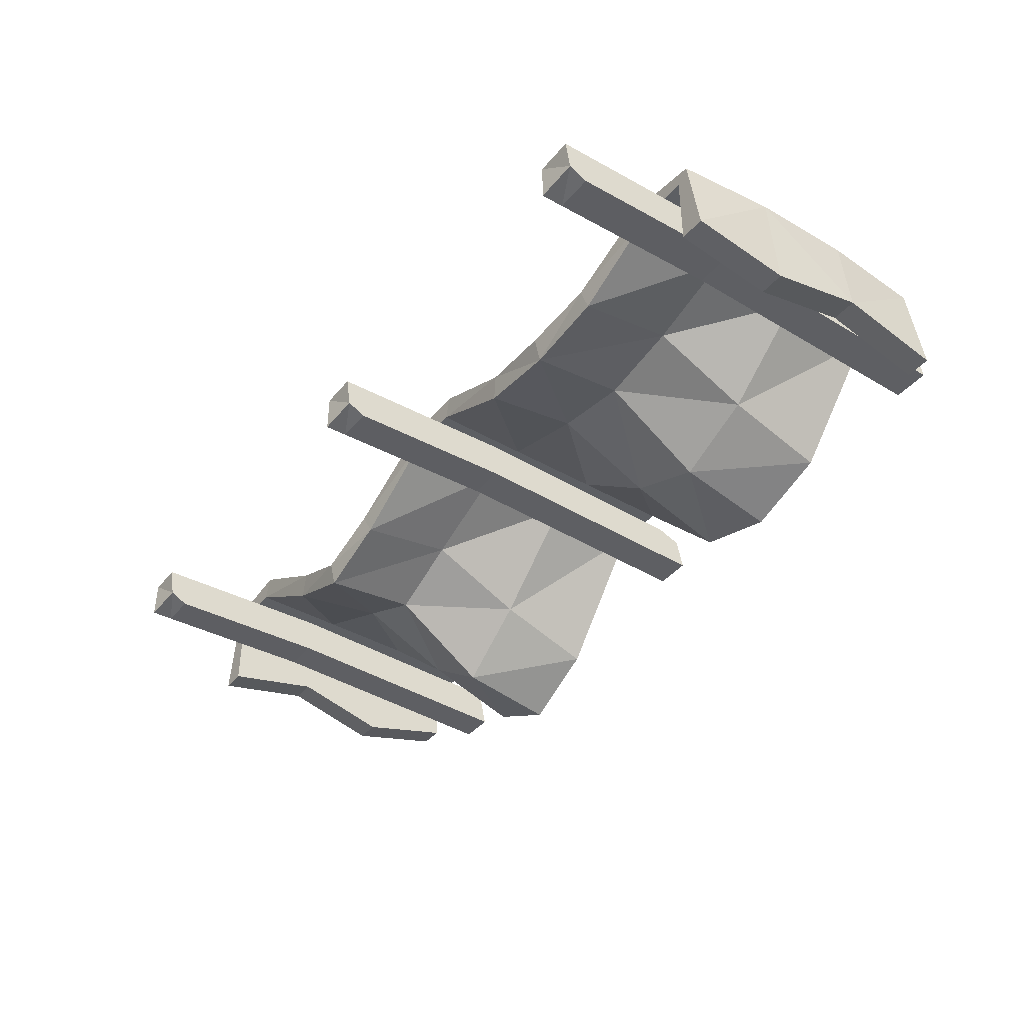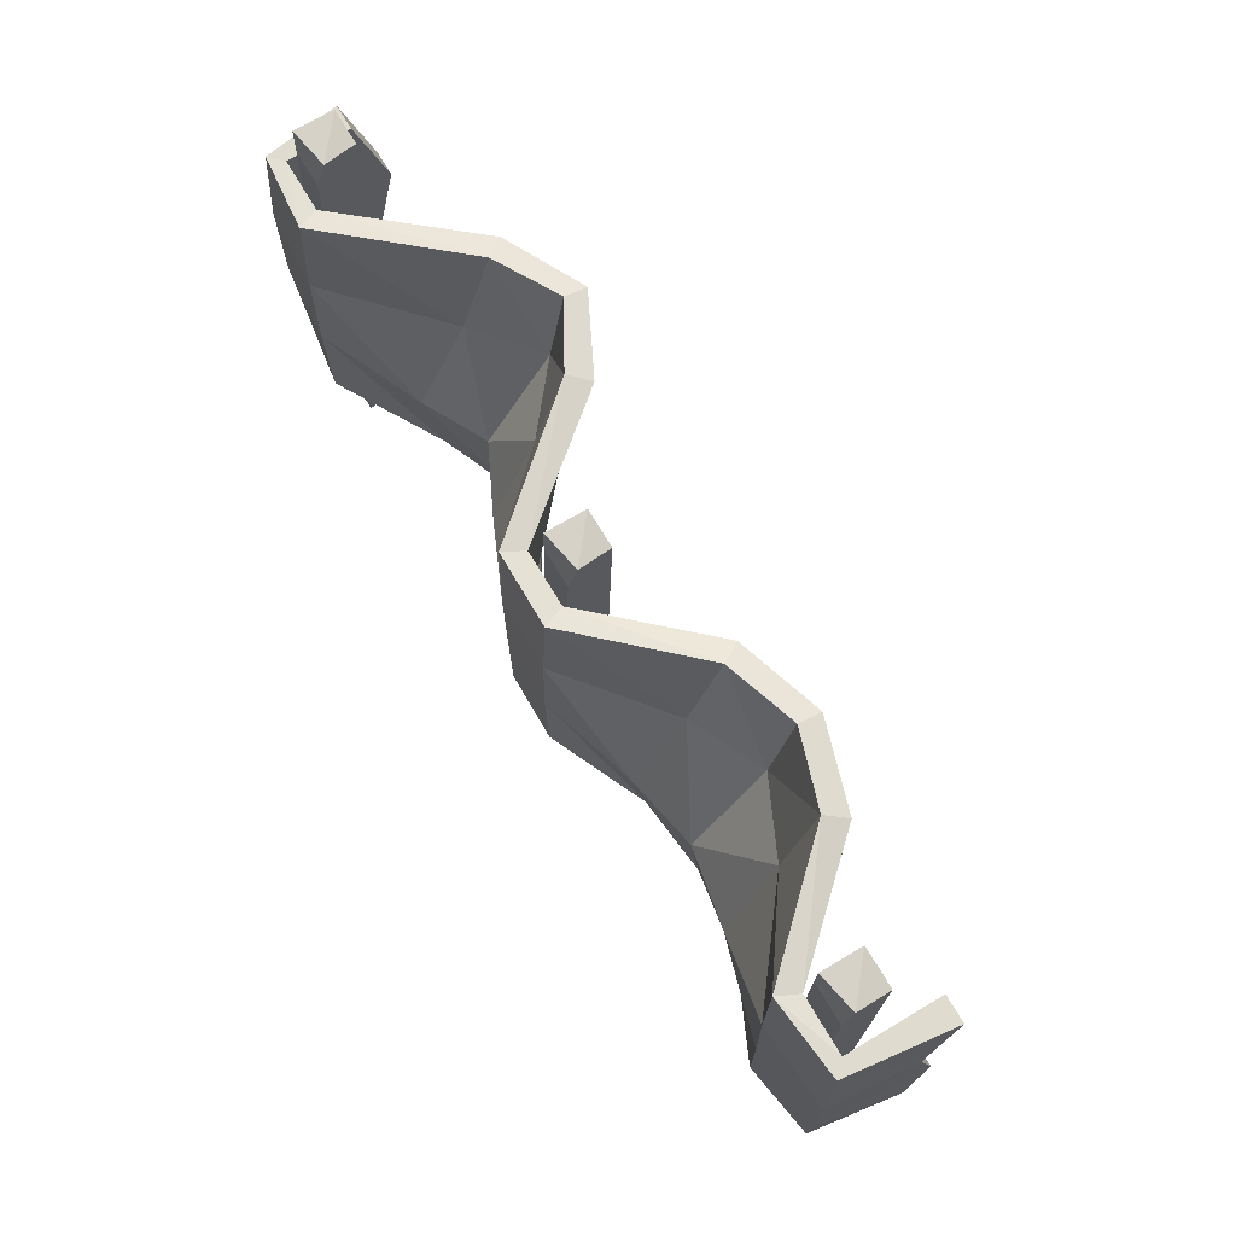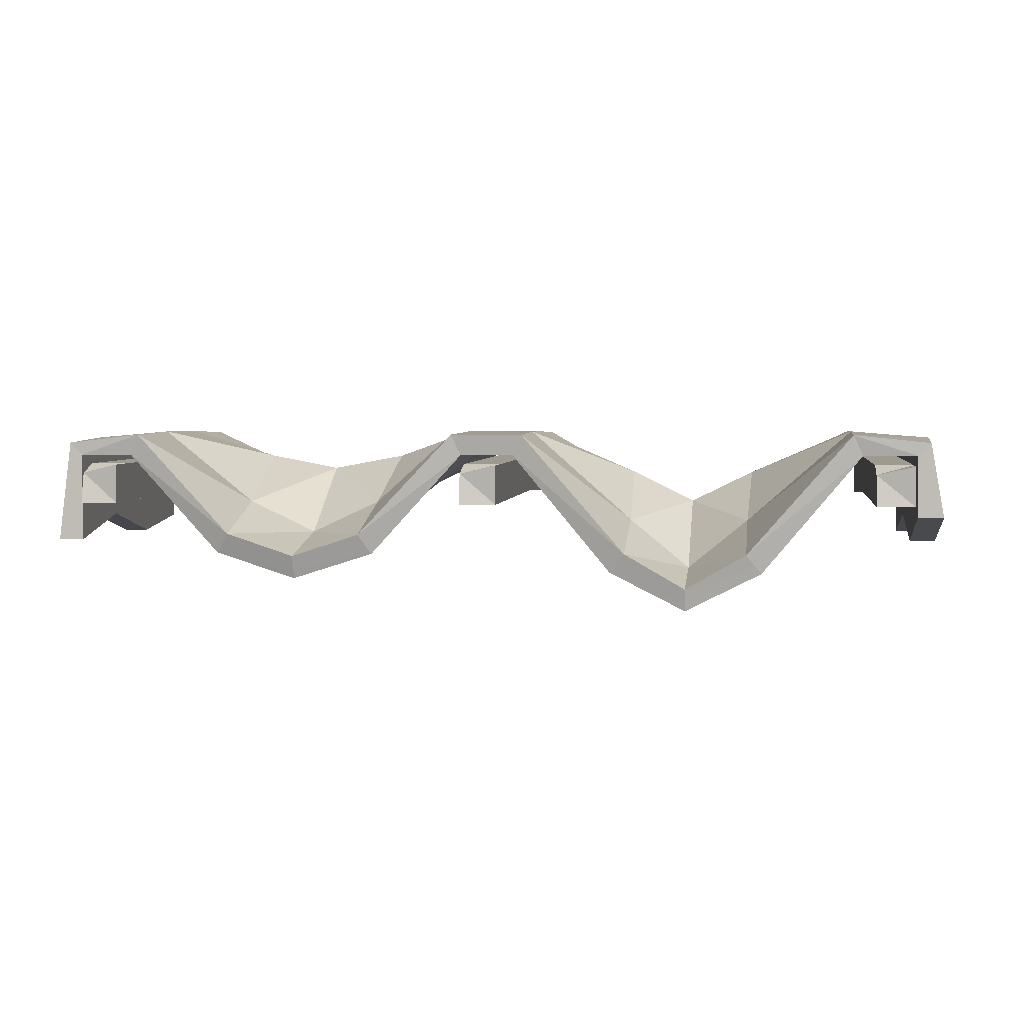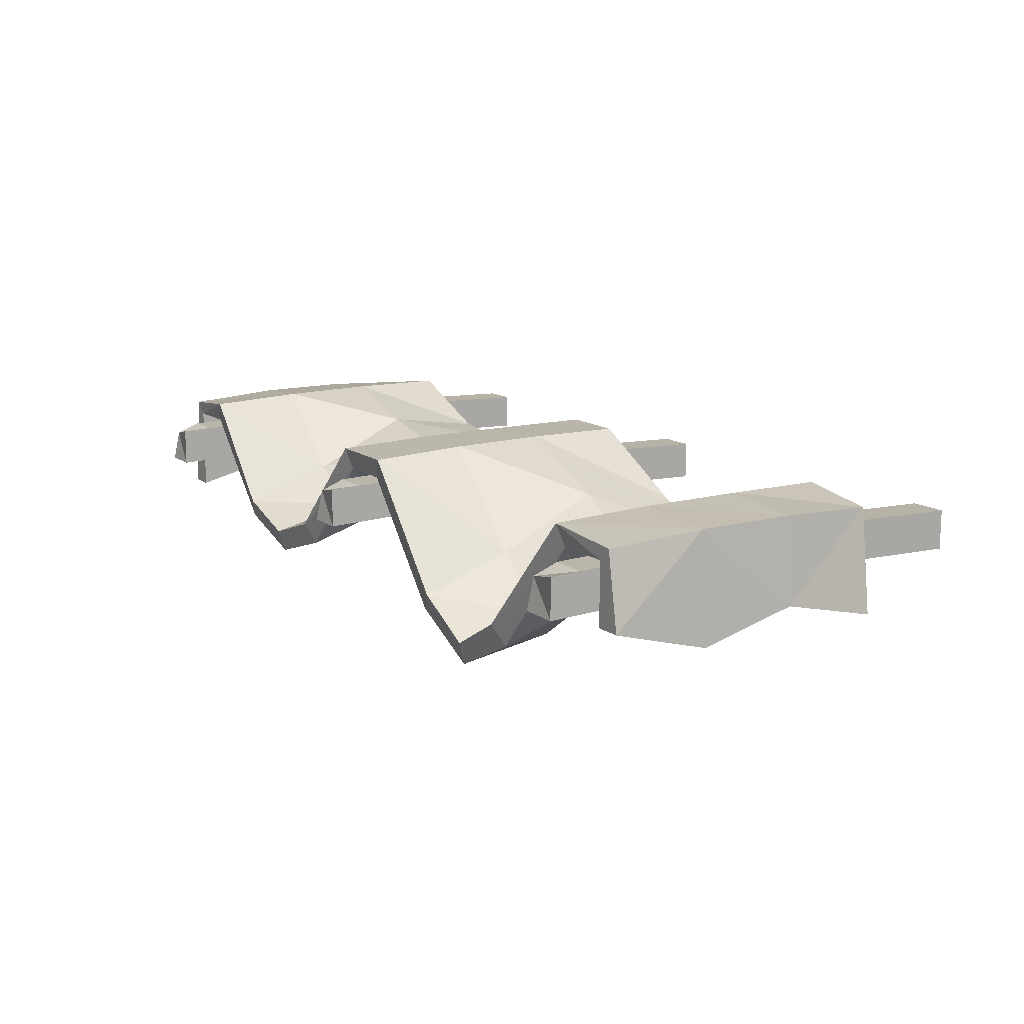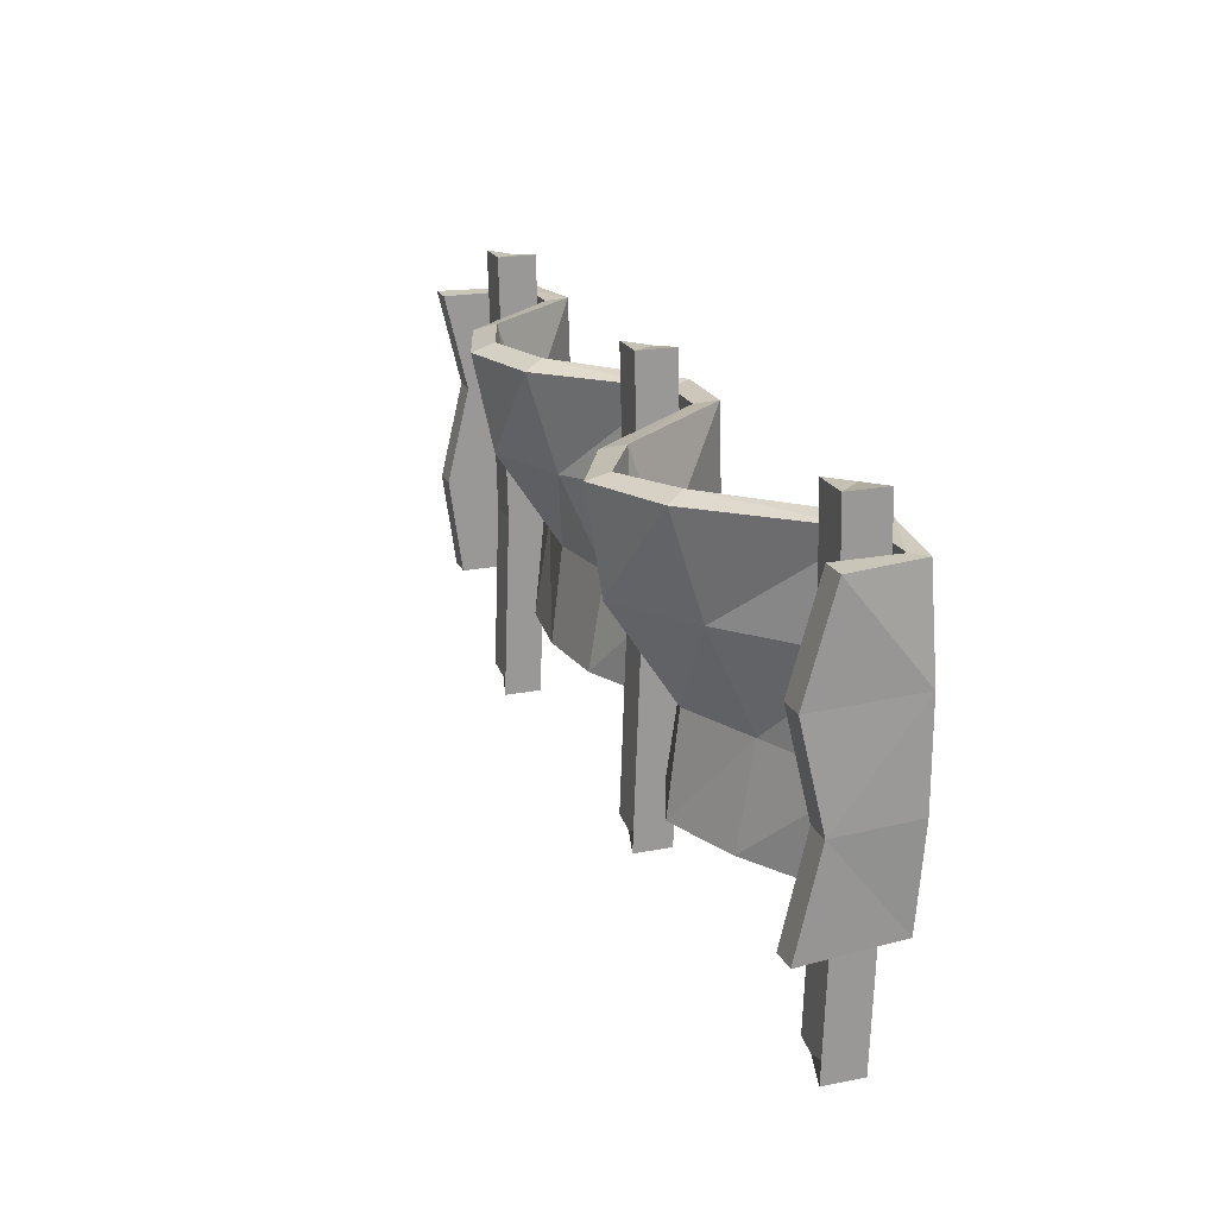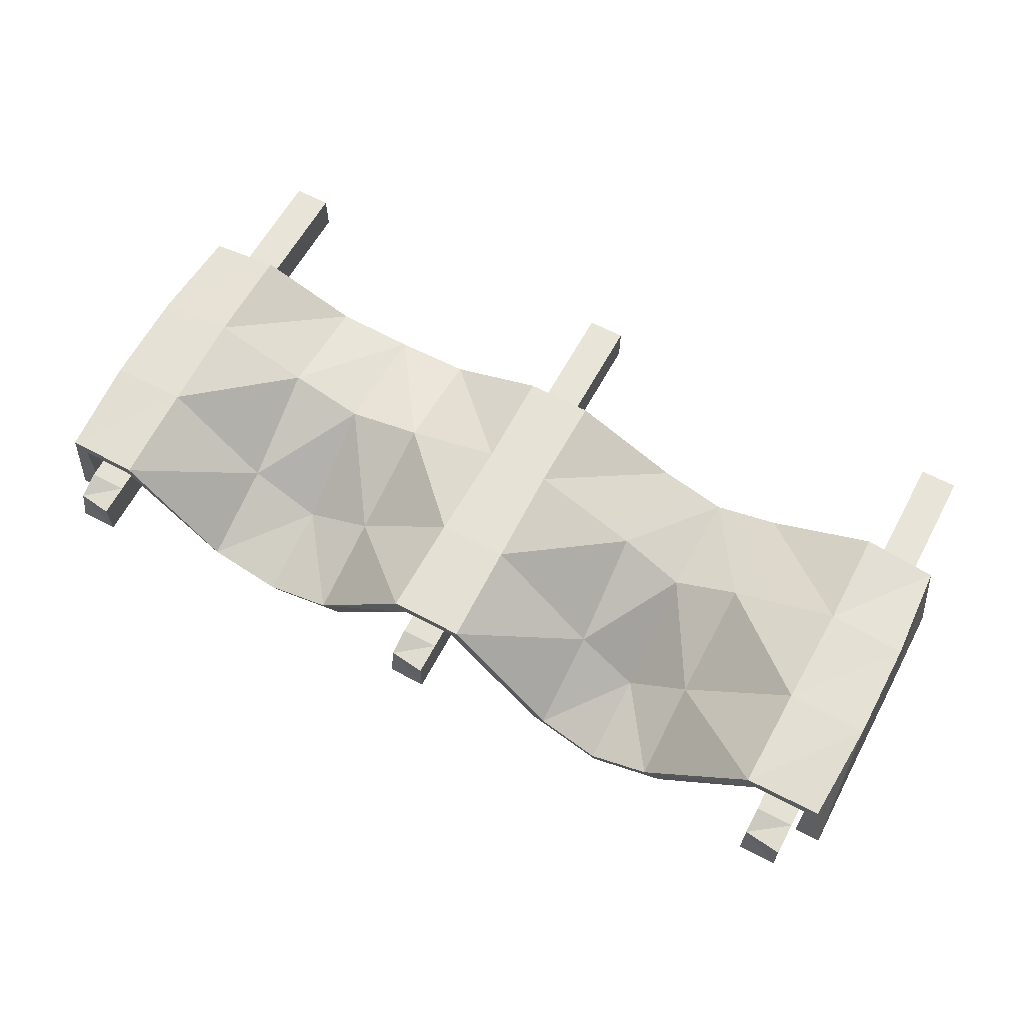
<metadata>
{"format":"obj","ext":"obj","renderer":"f3d","projection":"perspective","resolution":1024,"background":"white","views":[{"elev":-40.1,"azim":-125.5,"up":"+Y"},{"elev":70.3,"azim":-120.6,"up":"+Z"},{"elev":2.5,"azim":8.1,"up":"+Y"},{"elev":13.2,"azim":57.4,"up":"+Y"},{"elev":20.6,"azim":70.6,"up":"+Z"},{"elev":63.6,"azim":28.2,"up":"+Y"}]}
</metadata>
<code>
o SM_Bld_Village_WindowDrapes_01
v -145.5 19.8 -81.94
v -145.5 9.457 -80.34
v -145.5 20.08 -73.96
v -145.5 6.327 -73.96
v -145.5 6.048 81.94
v -132.4 6.048 81.94
v -145.5 16.86 79.52
v -132.4 19.8 81.94
v -132.4 20.08 -73.96
v -132.4 6.327 -73.96
v -132.4 19.8 -81.94
v -132.4 6.048 -81.94
v -132.4 22.2 -13.05
v -145.5 22.2 -13.05
v -132.4 20.08 70.89
v -145.5 20.08 70.89
v -132.4 6.328 70.89
v -132.4 8.453 -13.05
v -145.5 8.453 -13.05
v -145.5 6.328 70.89
v -7.281 19.8 -81.94
v -7.281 9.457 -80.34
v -7.281 20.08 -73.96
v -7.281 6.327 -73.96
v -7.281 6.048 81.94
v 5.794 6.048 81.94
v -7.281 16.86 79.52
v 5.794 19.8 81.94
v 5.794 20.08 -73.96
v 5.794 6.327 -73.96
v 5.794 19.8 -81.94
v 5.794 6.048 -81.94
v 5.794 22.2 -13.05
v -7.281 22.2 -13.05
v 5.794 20.08 70.89
v -7.281 20.08 70.89
v 5.794 6.328 70.89
v 5.794 8.453 -13.05
v -7.281 8.453 -13.05
v -7.281 6.328 70.89
v 136.6 19.8 -81.94
v 136.6 9.457 -80.34
v 136.6 20.08 -73.96
v 136.6 6.327 -73.96
v 136.6 6.048 81.94
v 149.7 6.048 81.94
v 136.6 16.86 79.52
v 149.7 19.8 81.94
v 149.7 20.08 -73.96
v 149.7 6.327 -73.96
v 149.7 19.8 -81.94
v 149.7 6.048 -81.94
v 149.7 22.2 -13.05
v 136.6 22.2 -13.05
v 149.7 20.08 70.89
v 136.6 20.08 70.89
v 149.7 6.328 70.89
v 149.7 8.453 -13.05
v 136.6 8.453 -13.05
v 136.6 6.328 70.89
v -156.1 27.62 -38.32
v -158 29.47 -3.796
v -131 31.68 -38.32
v -131.4 31.99 -4.032
v -158 29.47 30.72
v -130.4 31.81 31.29
v -156.1 27.63 65.25
v -129.6 30.59 66.62
v -44.79 22.15 -2.722
v -10.91 31.98 -4.036
v -44.66 16.32 -39.41
v -11.33 31.67 -38.32
v -46.55 5.127 34.82
v -11.87 31.81 31.29
v -46.79 -5.59 67.98
v -12.66 30.6 66.61
v 11.74 31.46 -38.32
v 11.44 31.88 -4.013
v 12.21 31.71 31.21
v 12.77 30.49 66.59
v 93.98 16.06 -2.806
v 130.8 31.93 -3.992
v 94.11 10.28 -39.35
v 130.5 31.53 -38.31
v 92.69 -0.9766 34.57
v 130.1 31.68 31.23
v 92.65 -11.78 67.52
v 129.5 30.41 66.59
v 156.1 27.69 -38.31
v 158 29.55 -3.791
v 158 29.55 30.73
v 156.1 27.69 65.25
v 48.17 10.28 -39.36
v 48.31 16.07 -2.809
v 71.14 0.4553 -40.39
v 71.14 4.867 -1.112
v 49.6 -0.9783 34.57
v 71.14 -18.57 35.48
v 49.64 -11.79 67.51
v 71.14 -24.1 67.1
v -97.62 16.32 -39.41
v -97.5 22.15 -2.722
v -71.14 13.32 -40.49
v -71.14 17.27 -1.25
v -95.74 5.127 34.82
v -71.14 -6.315 35.77
v -95.5 -5.59 67.98
v -71.14 -13.55 67.98
v -160.6 -3.555 -38.32
v -160.6 -8.344 -3.795
v -160.6 -0.1065 30.73
v -160.6 -8.337 65.25
v 160.6 -0.03526 -3.795
v 160.6 -8.271 -38.32
v 160.6 -8.273 30.73
v 160.6 1.605 65.25
v -151.6 23.14 -38.32
v -132.8 23.14 -38.32
v -151.6 23.14 -3.795
v -132.8 23.16 -3.795
v -151.6 23.14 30.73
v -132.8 23.2 30.73
v -151.6 23.15 65.25
v -132.8 23.18 65.25
v -42.28 13.6 -3.795
v -42.28 7.898 -38.32
v -9.45 23.15 -3.795
v -9.45 23.13 -38.32
v -42.28 -2.006 30.73
v -9.45 23.2 30.73
v -42.28 -12.65 65.25
v -9.45 23.19 65.25
v 9.45 23.13 -38.32
v 9.45 23.15 -3.795
v 9.45 23.2 30.73
v 9.45 23.23 65.25
v 97.96 8.082 -3.795
v 97.96 2.322 -38.32
v 132.8 23.2 -3.795
v 132.8 23.22 -38.32
v 97.96 -7.511 30.73
v 132.8 23.17 30.73
v 97.96 -18.51 65.25
v 132.8 23.15 65.25
v 151.6 23.22 -38.32
v 151.6 23.22 -3.795
v 151.6 23.21 30.73
v 151.6 23.21 65.25
v 44.33 2.322 -38.32
v 71.14 -7.775 -38.32
v 44.33 8.082 -3.795
v 71.14 -3.818 -3.795
v 44.33 -7.511 30.73
v 71.14 -26.65 30.73
v 44.33 -18.51 65.25
v 71.14 -31.99 65.25
v -100 7.898 -38.32
v -71.14 4.598 -38.32
v -100 13.6 -3.795
v -71.14 8.554 -3.795
v -100 -2.006 30.73
v -71.14 -14.28 30.73
v -100 -12.65 65.25
v -71.14 -21.82 65.25
v -151.6 -8.344 -3.795
v -151.6 -3.555 -38.32
v -151.6 -0.1065 30.73
v -151.6 -8.337 65.25
v 151.6 -8.271 -38.32
v 151.6 -0.03526 -3.795
v 151.6 -8.273 30.73
v 151.6 1.605 65.25
f 1 2 3
f 3 2 4
f 5 6 7
f 7 6 8
f 9 10 11
f 11 10 12
f 12 2 11
f 11 2 1
f 12 10 2
f 2 10 4
f 11 1 9
f 9 1 3
f 13 14 15
f 15 14 16
f 17 18 15
f 15 18 13
f 19 18 20
f 20 18 17
f 14 19 16
f 16 19 20
f 16 7 15
f 15 7 8
f 6 17 8
f 8 17 15
f 20 17 5
f 5 17 6
f 16 20 7
f 7 20 5
f 9 3 13
f 13 3 14
f 13 18 9
f 9 18 10
f 4 10 19
f 19 10 18
f 4 19 3
f 3 19 14
f 21 22 23
f 23 22 24
f 25 26 27
f 27 26 28
f 29 30 31
f 31 30 32
f 32 22 31
f 31 22 21
f 32 30 22
f 22 30 24
f 31 21 29
f 29 21 23
f 33 34 35
f 35 34 36
f 37 38 35
f 35 38 33
f 39 38 40
f 40 38 37
f 34 39 36
f 36 39 40
f 36 27 35
f 35 27 28
f 26 37 28
f 28 37 35
f 40 37 25
f 25 37 26
f 36 40 27
f 27 40 25
f 29 23 33
f 33 23 34
f 33 38 29
f 29 38 30
f 24 30 39
f 39 30 38
f 24 39 23
f 23 39 34
f 41 42 43
f 43 42 44
f 45 46 47
f 47 46 48
f 49 50 51
f 51 50 52
f 52 42 51
f 51 42 41
f 52 50 42
f 42 50 44
f 51 41 49
f 49 41 43
f 53 54 55
f 55 54 56
f 57 58 55
f 55 58 53
f 59 58 60
f 60 58 57
f 54 59 56
f 56 59 60
f 56 47 55
f 55 47 48
f 46 57 48
f 48 57 55
f 60 57 45
f 45 57 46
f 56 60 47
f 47 60 45
f 49 43 53
f 53 43 54
f 53 58 49
f 49 58 50
f 44 50 59
f 59 50 58
f 44 59 43
f 43 59 54
f 61 62 63
f 63 62 64
f 62 65 64
f 64 65 66
f 65 67 66
f 66 67 68
f 69 70 71
f 71 70 72
f 73 74 69
f 69 74 70
f 75 76 73
f 73 76 74
f 72 70 77
f 77 70 78
f 70 74 78
f 78 74 79
f 74 76 79
f 79 76 80
f 81 82 83
f 83 82 84
f 85 86 81
f 81 86 82
f 87 88 85
f 85 88 86
f 84 82 89
f 89 82 90
f 82 86 90
f 90 86 91
f 86 88 91
f 91 88 92
f 93 94 95
f 95 94 96
f 94 97 96
f 96 97 98
f 97 99 98
f 98 99 100
f 77 78 93
f 93 78 94
f 78 79 94
f 94 79 97
f 79 80 97
f 97 80 99
f 101 102 103
f 103 102 104
f 102 105 104
f 104 105 106
f 105 107 106
f 106 107 108
f 63 64 101
f 101 64 102
f 64 66 102
f 102 66 105
f 66 68 105
f 105 68 107
f 85 98 87
f 87 98 100
f 81 96 85
f 85 96 98
f 83 95 81
f 81 95 96
f 73 106 75
f 75 106 108
f 69 104 73
f 73 104 106
f 71 103 69
f 69 103 104
f 61 109 62
f 62 109 110
f 65 62 111
f 111 62 110
f 65 111 67
f 67 111 112
f 90 113 89
f 89 113 114
f 90 91 113
f 113 91 115
f 92 116 91
f 91 116 115
f 117 118 119
f 118 120 119
f 119 120 121
f 120 122 121
f 121 122 123
f 122 124 123
f 125 126 127
f 126 128 127
f 129 125 130
f 125 127 130
f 131 129 132
f 129 130 132
f 128 133 127
f 133 134 127
f 127 134 130
f 134 135 130
f 130 135 132
f 135 136 132
f 137 138 139
f 138 140 139
f 141 137 142
f 137 139 142
f 143 141 144
f 141 142 144
f 140 145 139
f 145 146 139
f 139 146 142
f 146 147 142
f 142 147 144
f 147 148 144
f 149 150 151
f 150 152 151
f 151 152 153
f 152 154 153
f 153 154 155
f 154 156 155
f 133 149 134
f 149 151 134
f 134 151 135
f 151 153 135
f 135 153 136
f 153 155 136
f 157 158 159
f 158 160 159
f 159 160 161
f 160 162 161
f 161 162 163
f 162 164 163
f 118 157 120
f 157 159 120
f 120 159 122
f 159 161 122
f 122 161 124
f 161 163 124
f 141 143 154
f 143 156 154
f 137 141 152
f 141 154 152
f 138 137 150
f 137 152 150
f 129 131 162
f 131 164 162
f 125 129 160
f 129 162 160
f 126 125 158
f 125 160 158
f 165 166 119
f 119 166 117
f 121 167 119
f 119 167 165
f 168 167 123
f 123 167 121
f 169 170 145
f 145 170 146
f 146 170 147
f 147 170 171
f 171 172 147
f 147 172 148
f 118 117 63
f 63 117 61
f 124 68 123
f 123 68 67
f 126 71 128
f 128 71 72
f 131 132 75
f 75 132 76
f 128 72 133
f 133 72 77
f 132 136 76
f 76 136 80
f 138 83 140
f 140 83 84
f 143 144 87
f 87 144 88
f 140 84 145
f 145 84 89
f 144 148 88
f 88 148 92
f 150 149 95
f 95 149 93
f 156 100 155
f 155 100 99
f 149 133 93
f 93 133 77
f 155 99 136
f 136 99 80
f 157 101 158
f 158 101 103
f 164 108 163
f 163 108 107
f 157 118 101
f 101 118 63
f 163 107 124
f 124 107 68
f 156 143 100
f 100 143 87
f 150 95 138
f 138 95 83
f 164 131 108
f 108 131 75
f 126 158 71
f 71 158 103
f 166 109 117
f 117 109 61
f 166 165 109
f 109 165 110
f 165 167 110
f 110 167 111
f 167 168 111
f 111 168 112
f 168 123 112
f 112 123 67
f 170 169 113
f 113 169 114
f 169 145 114
f 114 145 89
f 171 170 115
f 115 170 113
f 172 116 148
f 148 116 92
f 172 171 116
f 116 171 115

</code>
